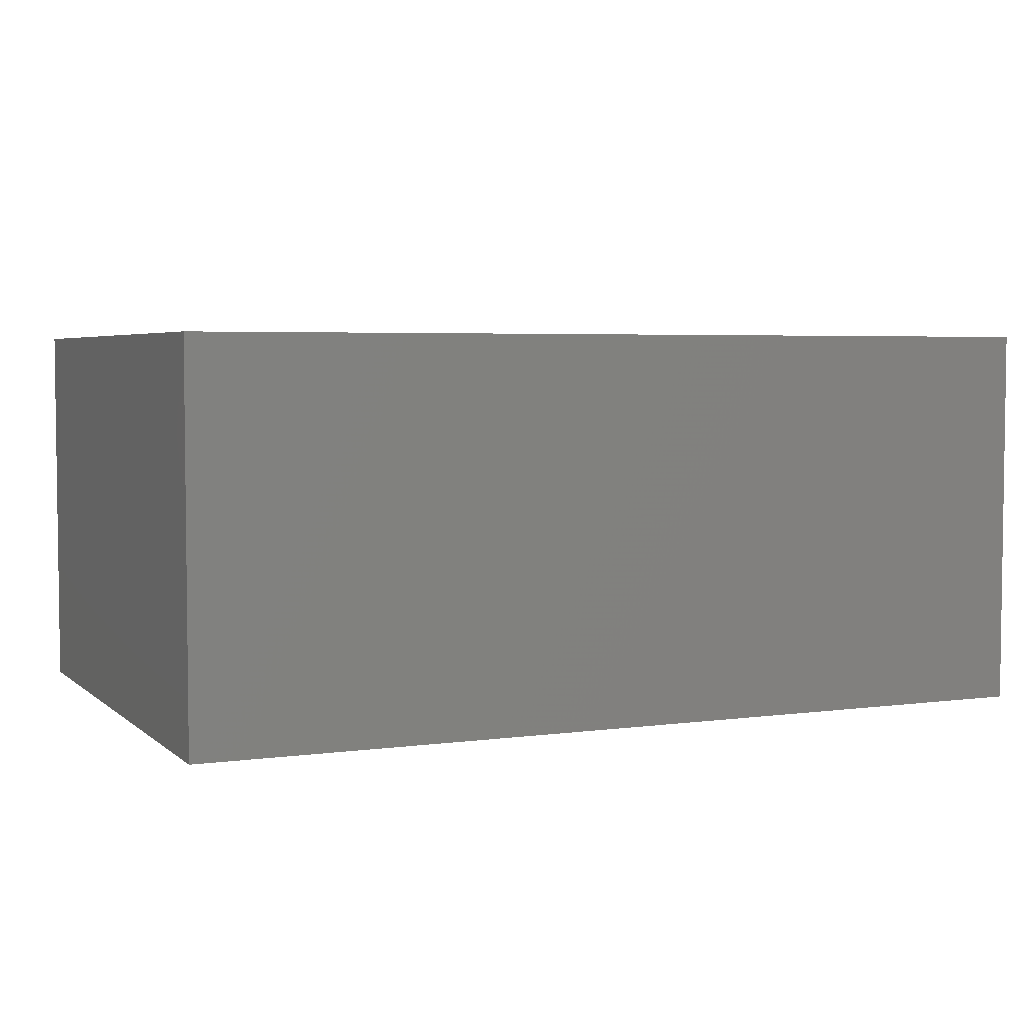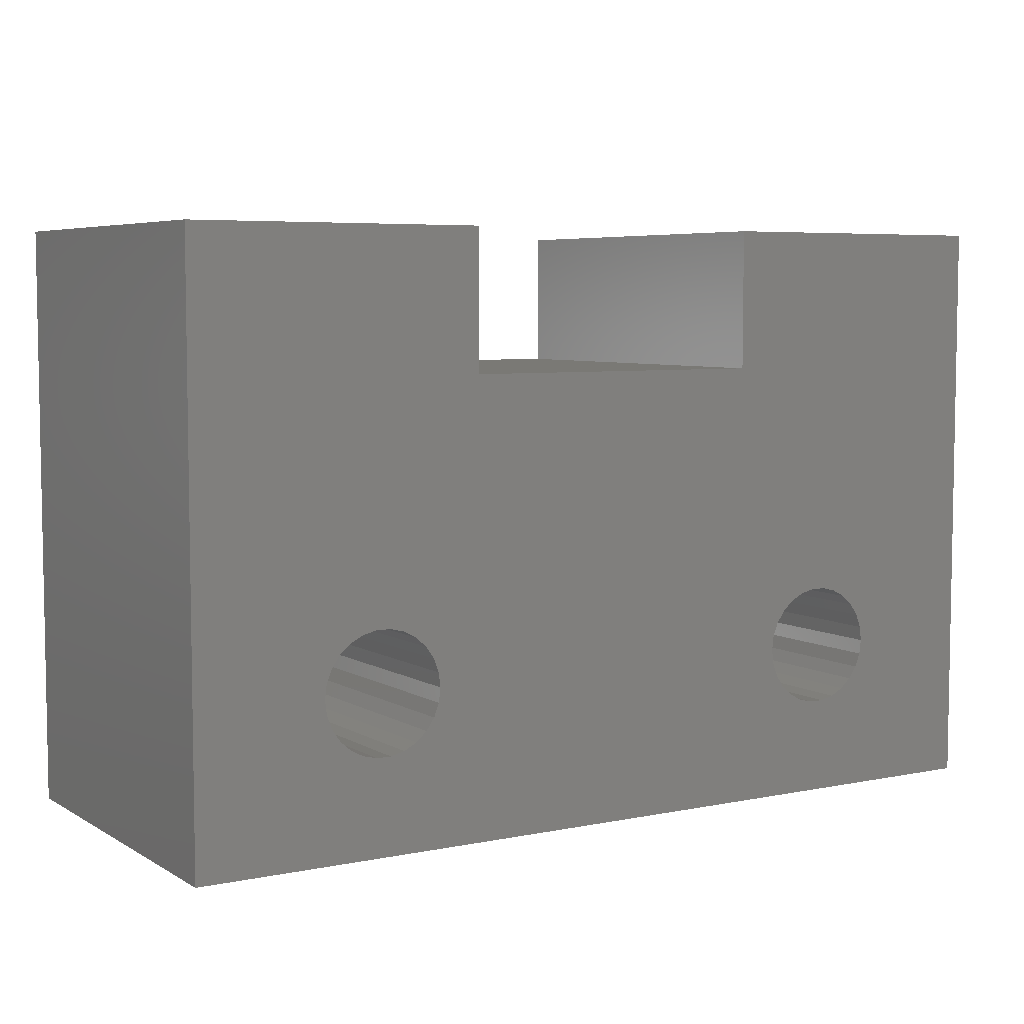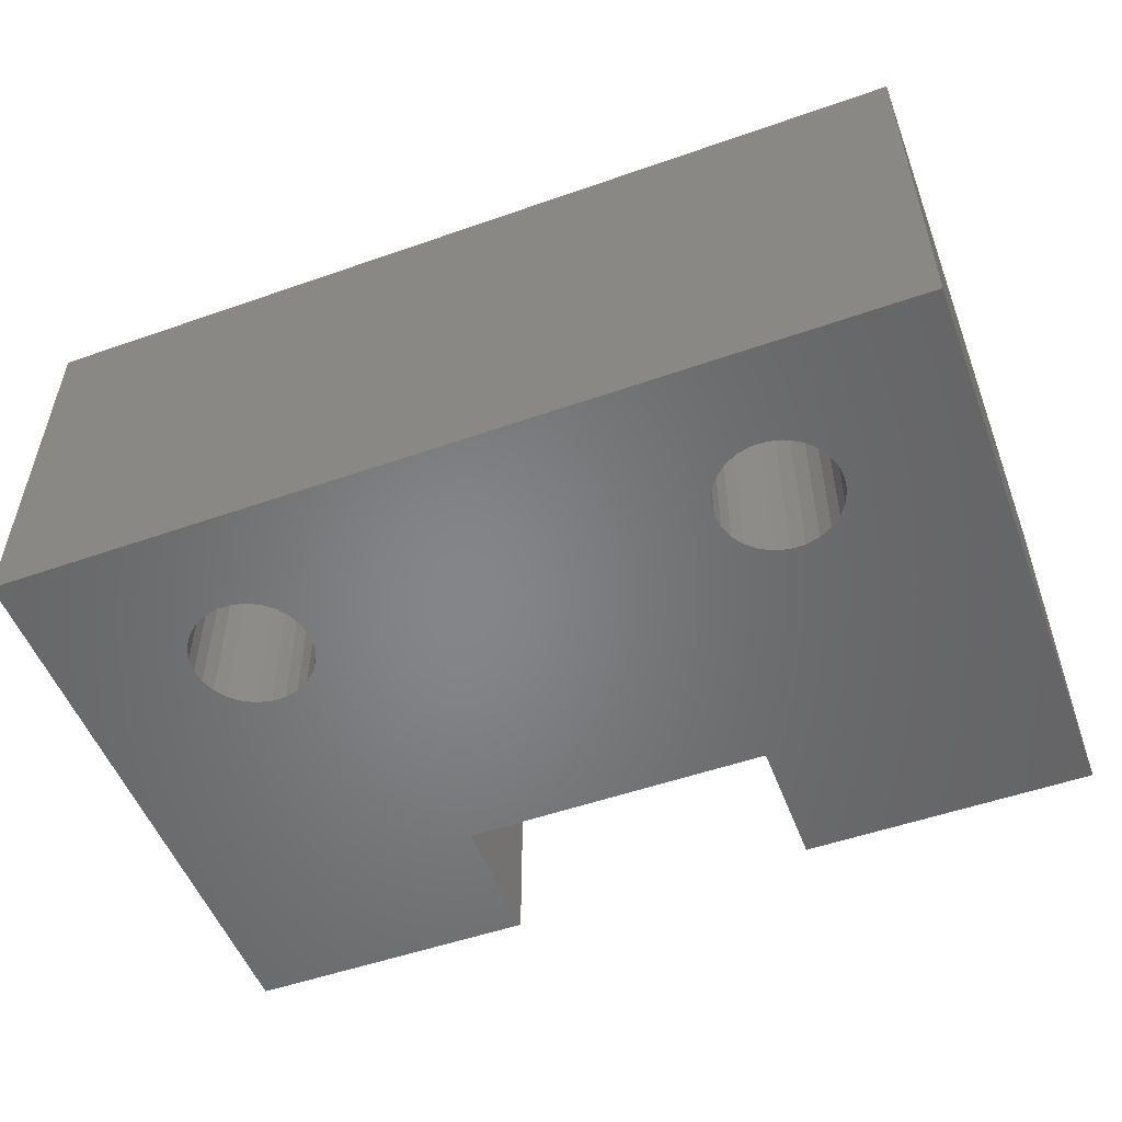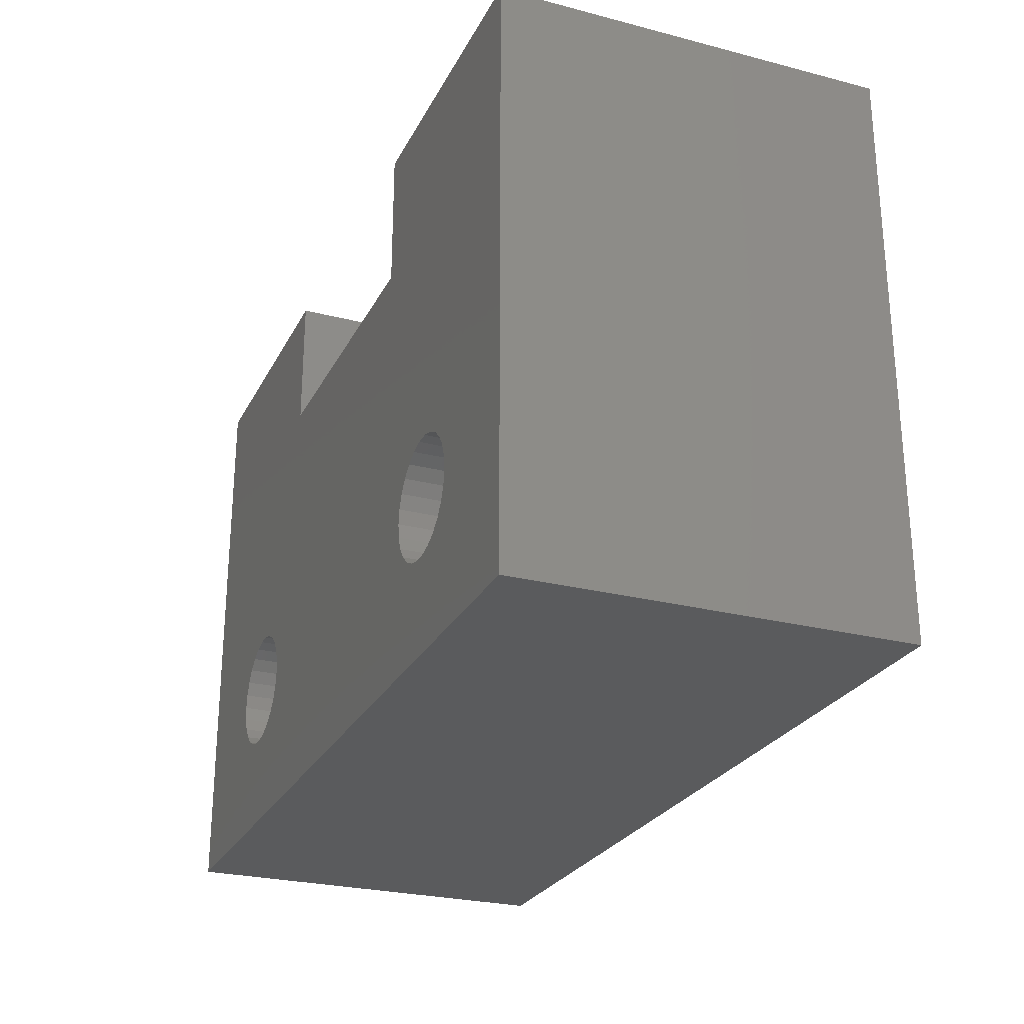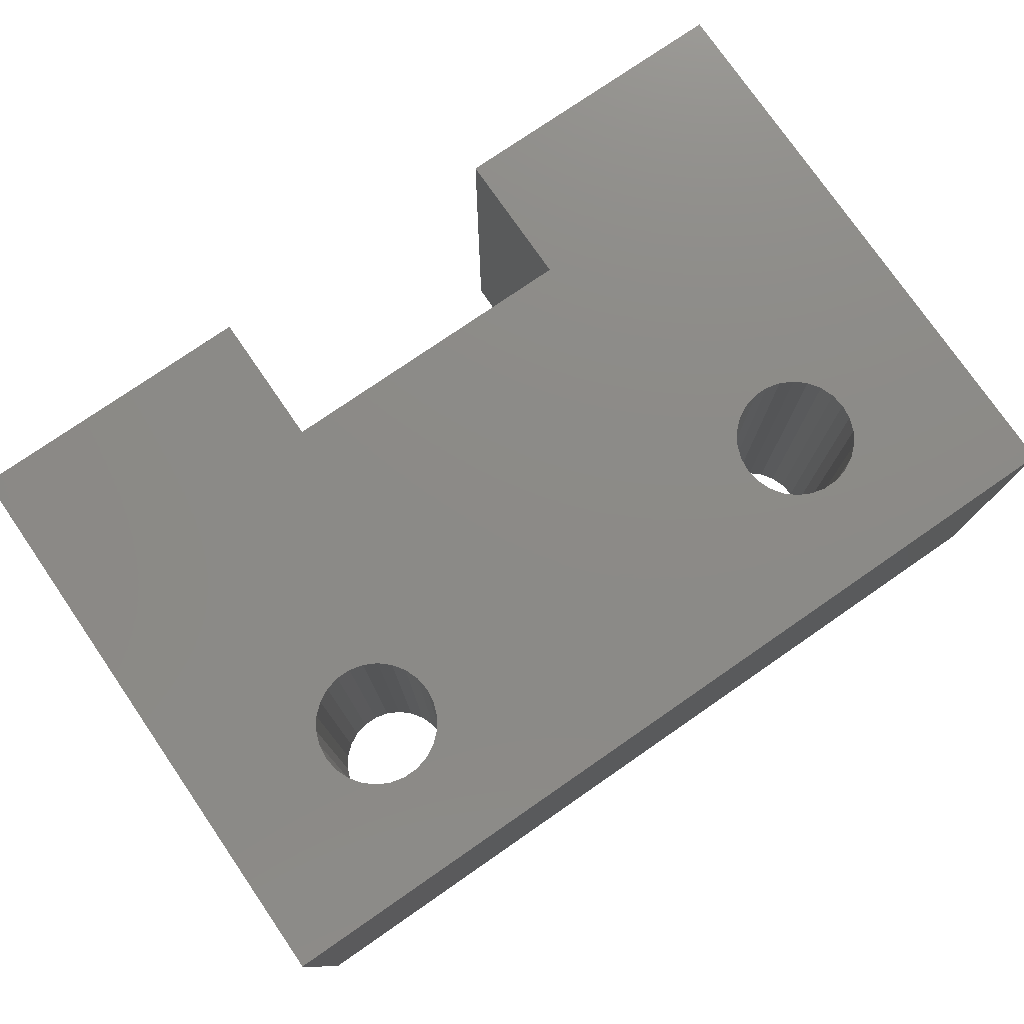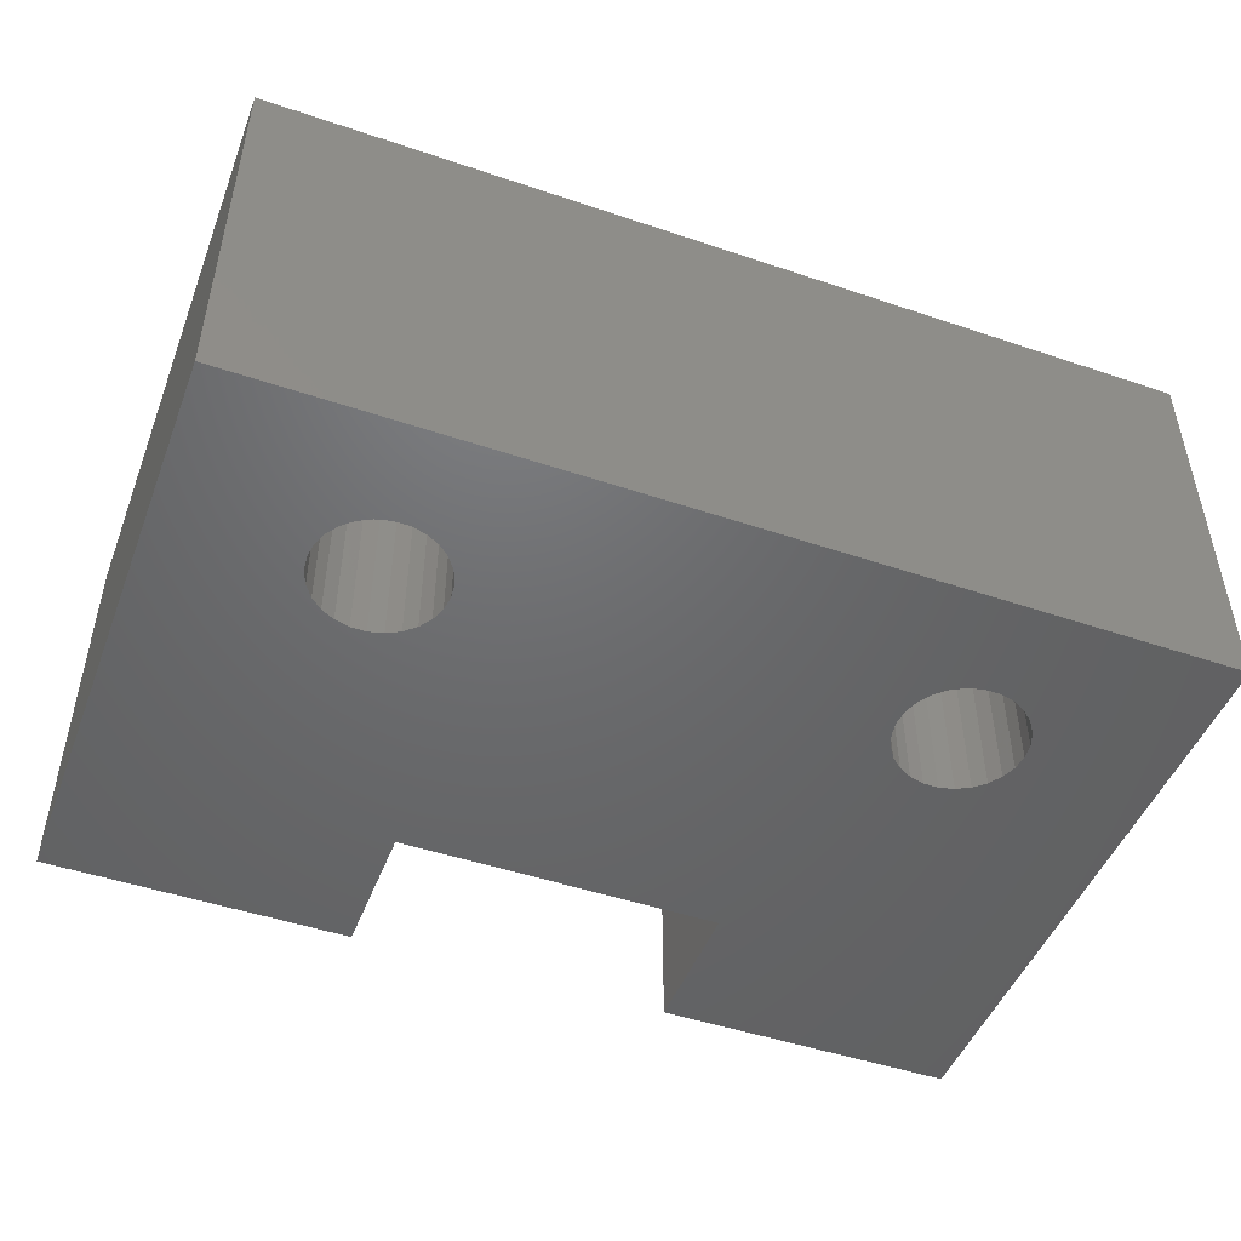
<metadata>
{"format":"stl","ext":"stl","renderer":"f3d","projection":"perspective","resolution":1024,"background":"white","views":[{"elev":4.3,"azim":-24.0,"up":"+Z"},{"elev":5.9,"azim":148.4,"up":"+Y"},{"elev":-52.7,"azim":20.6,"up":"+Z"},{"elev":-26.0,"azim":67.8,"up":"+Y"},{"elev":77.0,"azim":-34.6,"up":"+Z"},{"elev":-48.1,"azim":-20.7,"up":"+Z"}]}
</metadata>
<code>
# stl→obj: 180 verts, 364 faces
v -0.6217 0.01781 -0.01587
v -0.9885 0.01781 0.127
v -0.9885 0.01781 -0.01587
v -0.6217 0.01781 0.127
v -0.9885 0.2577 0.127
v -0.9885 0.2577 -0.01587
v -0.6217 0.2577 -0.01587
v -0.6217 0.2577 0.127
v -0.9885 0.01781 -0.03175
v -0.6217 0.01781 -0.03175
v -0.925 0.06098 0.127
v -0.9294 0.06493 0.127
v -0.9328 0.06983 0.127
v -0.9197 0.05822 0.127
v -0.9349 0.0754 0.127
v -0.9139 0.05679 0.127
v -0.9356 0.08131 0.127
v -0.908 0.05679 0.127
v -0.9349 0.08721 0.127
v -0.9022 0.05822 0.127
v -0.925 0.1016 0.127
v -0.9197 0.1044 0.127
v -0.9294 0.09768 0.127
v -0.9328 0.09278 0.127
v -0.8686 0.2012 0.127
v -0.8925 0.09768 0.127
v -0.8891 0.09278 0.127
v -0.8969 0.1016 0.127
v -0.9022 0.1044 0.127
v -0.908 0.1058 0.127
v -0.9139 0.1058 0.127
v -0.7178 0.06493 0.127
v -0.8891 0.06983 0.127
v -0.8925 0.06493 0.127
v -0.7133 0.06098 0.127
v -0.8969 0.06098 0.127
v -0.7212 0.06983 0.127
v -0.887 0.0754 0.127
v -0.7081 0.05822 0.127
v -0.7233 0.0754 0.127
v -0.8862 0.08131 0.127
v -0.724 0.08131 0.127
v -0.7233 0.08721 0.127
v -0.887 0.08721 0.127
v -0.7212 0.09278 0.127
v -0.8686 0.2577 0.127
v -0.7023 0.05679 0.127
v -0.6963 0.05679 0.127
v -0.6905 0.05822 0.127
v -0.6853 0.06098 0.127
v -0.6808 0.06493 0.127
v -0.6774 0.06983 0.127
v -0.6753 0.0754 0.127
v -0.6746 0.08131 0.127
v -0.6753 0.08721 0.127
v -0.7416 0.2012 0.127
v -0.6963 0.1058 0.127
v -0.6905 0.1044 0.127
v -0.7023 0.1058 0.127
v -0.7081 0.1044 0.127
v -0.7133 0.1016 0.127
v -0.7178 0.09768 0.127
v -0.7416 0.2577 0.127
v -0.6774 0.09278 0.127
v -0.6808 0.09768 0.127
v -0.6853 0.1016 0.127
v -0.8686 0.2577 -0.01587
v -0.9885 0.2577 -0.03175
v -0.7416 0.2577 -0.01587
v -0.6217 0.2577 -0.03175
v -0.925 0.06098 -0.03175
v -0.9294 0.06493 -0.03175
v -0.9328 0.06983 -0.03175
v -0.9197 0.05822 -0.03175
v -0.9349 0.0754 -0.03175
v -0.9139 0.05679 -0.03175
v -0.9356 0.08131 -0.03175
v -0.908 0.05679 -0.03175
v -0.9349 0.08721 -0.03175
v -0.9022 0.05822 -0.03175
v -0.9197 0.1044 -0.03175
v -0.925 0.1016 -0.03175
v -0.9294 0.09768 -0.03175
v -0.9328 0.09278 -0.03175
v -0.8686 0.2012 -0.03175
v -0.8891 0.09278 -0.03175
v -0.8925 0.09768 -0.03175
v -0.8969 0.1016 -0.03175
v -0.9022 0.1044 -0.03175
v -0.908 0.1058 -0.03175
v -0.9139 0.1058 -0.03175
v -0.7178 0.06493 -0.03175
v -0.8925 0.06493 -0.03175
v -0.8891 0.06983 -0.03175
v -0.7133 0.06098 -0.03175
v -0.8969 0.06098 -0.03175
v -0.7212 0.06983 -0.03175
v -0.887 0.0754 -0.03175
v -0.7081 0.05822 -0.03175
v -0.7233 0.0754 -0.03175
v -0.8862 0.08131 -0.03175
v -0.724 0.08131 -0.03175
v -0.7233 0.08721 -0.03175
v -0.887 0.08721 -0.03175
v -0.7212 0.09278 -0.03175
v -0.8686 0.2577 -0.03175
v -0.7023 0.05679 -0.03175
v -0.6963 0.05679 -0.03175
v -0.6905 0.05822 -0.03175
v -0.6853 0.06098 -0.03175
v -0.6808 0.06493 -0.03175
v -0.6774 0.06983 -0.03175
v -0.6753 0.0754 -0.03175
v -0.6746 0.08131 -0.03175
v -0.6753 0.08721 -0.03175
v -0.7416 0.2012 -0.03175
v -0.6905 0.1044 -0.03175
v -0.6963 0.1058 -0.03175
v -0.7023 0.1058 -0.03175
v -0.7081 0.1044 -0.03175
v -0.7133 0.1016 -0.03175
v -0.7178 0.09768 -0.03175
v -0.7416 0.2577 -0.03175
v -0.6774 0.09278 -0.03175
v -0.6808 0.09768 -0.03175
v -0.6853 0.1016 -0.03175
v -0.8686 0.2012 -0.01587
v -0.7416 0.2012 -0.01587
v -0.887 0.08721 -0.01587
v -0.8862 0.08131 -0.01587
v -0.8891 0.09278 -0.01587
v -0.8925 0.09768 -0.01587
v -0.8969 0.1016 -0.01587
v -0.9022 0.1044 -0.01587
v -0.908 0.1058 -0.01587
v -0.9139 0.1058 -0.01587
v -0.9197 0.1044 -0.01587
v -0.925 0.1016 -0.01587
v -0.9294 0.09768 -0.01587
v -0.9328 0.09278 -0.01587
v -0.9349 0.08721 -0.01587
v -0.9356 0.08131 -0.01587
v -0.9349 0.0754 -0.01587
v -0.9328 0.06983 -0.01587
v -0.9294 0.06493 -0.01587
v -0.925 0.06098 -0.01587
v -0.9197 0.05822 -0.01587
v -0.9139 0.05679 -0.01587
v -0.908 0.05679 -0.01587
v -0.9022 0.05822 -0.01587
v -0.8969 0.06098 -0.01587
v -0.8925 0.06493 -0.01587
v -0.8891 0.06983 -0.01587
v -0.887 0.0754 -0.01587
v -0.6753 0.08721 -0.01587
v -0.6746 0.08131 -0.01587
v -0.6774 0.09278 -0.01587
v -0.6808 0.09768 -0.01587
v -0.6853 0.1016 -0.01587
v -0.6905 0.1044 -0.01587
v -0.6963 0.1058 -0.01587
v -0.7023 0.1058 -0.01587
v -0.7081 0.1044 -0.01587
v -0.7133 0.1016 -0.01587
v -0.7178 0.09768 -0.01587
v -0.7212 0.09278 -0.01587
v -0.7233 0.08721 -0.01587
v -0.724 0.08131 -0.01587
v -0.7233 0.0754 -0.01587
v -0.7212 0.06983 -0.01587
v -0.7178 0.06493 -0.01587
v -0.7133 0.06098 -0.01587
v -0.7081 0.05822 -0.01587
v -0.7023 0.05679 -0.01587
v -0.6963 0.05679 -0.01587
v -0.6905 0.05822 -0.01587
v -0.6853 0.06098 -0.01587
v -0.6808 0.06493 -0.01587
v -0.6774 0.06983 -0.01587
v -0.6753 0.0754 -0.01587
f 1 2 3
f 1 4 2
f 3 5 6
f 3 2 5
f 7 4 1
f 7 8 4
f 1 3 9
f 1 9 10
f 11 12 2
f 13 2 12
f 14 11 2
f 15 2 13
f 16 14 2
f 17 2 15
f 18 16 2
f 19 2 17
f 20 18 2
f 5 21 22
f 5 23 21
f 5 24 23
f 5 19 24
f 5 2 19
f 25 26 27
f 25 5 22
f 25 28 26
f 25 29 28
f 25 30 29
f 25 31 30
f 25 22 31
f 32 33 34
f 35 34 36
f 35 32 34
f 37 38 33
f 37 33 32
f 39 35 36
f 39 36 20
f 39 20 2
f 40 38 37
f 40 41 38
f 42 41 40
f 43 44 41
f 43 41 42
f 45 44 43
f 45 27 44
f 46 5 25
f 4 39 2
f 4 47 39
f 4 48 47
f 4 49 48
f 4 50 49
f 4 51 50
f 4 52 51
f 53 52 4
f 54 53 4
f 55 54 4
f 56 57 58
f 56 27 45
f 56 59 57
f 56 60 59
f 56 61 60
f 56 62 61
f 56 45 62
f 56 25 27
f 8 63 56
f 8 64 55
f 8 65 64
f 8 66 65
f 8 58 66
f 8 55 4
f 8 56 58
f 6 46 67
f 6 5 46
f 3 6 68
f 3 68 9
f 69 8 7
f 69 63 8
f 7 1 10
f 7 10 70
f 71 9 72
f 73 72 9
f 74 9 71
f 75 73 9
f 76 9 74
f 77 75 9
f 78 9 76
f 79 77 9
f 80 9 78
f 68 81 82
f 68 82 83
f 68 83 84
f 68 84 79
f 68 79 9
f 85 86 87
f 85 81 68
f 85 87 88
f 85 88 89
f 85 89 90
f 85 90 91
f 85 91 81
f 92 93 94
f 95 96 93
f 95 93 92
f 97 94 98
f 97 92 94
f 99 96 95
f 99 80 96
f 99 9 80
f 100 97 98
f 100 98 101
f 102 100 101
f 103 101 104
f 103 102 101
f 105 103 104
f 105 104 86
f 106 85 68
f 10 9 99
f 10 99 107
f 10 107 108
f 10 108 109
f 10 109 110
f 10 110 111
f 10 111 112
f 113 10 112
f 114 10 113
f 115 10 114
f 116 117 118
f 116 105 86
f 116 118 119
f 116 119 120
f 116 120 121
f 116 121 122
f 116 122 105
f 116 86 85
f 70 116 123
f 70 115 124
f 70 124 125
f 70 125 126
f 70 126 117
f 70 10 115
f 70 117 116
f 67 25 127
f 67 46 25
f 128 63 69
f 128 56 63
f 127 56 128
f 127 25 56
f 129 130 41
f 129 41 44
f 131 44 27
f 131 129 44
f 132 27 26
f 132 131 27
f 133 26 28
f 133 132 26
f 134 28 29
f 134 133 28
f 135 29 30
f 135 134 29
f 136 30 31
f 136 135 30
f 137 31 22
f 137 136 31
f 138 22 21
f 138 137 22
f 139 21 23
f 139 138 21
f 140 23 24
f 140 139 23
f 141 140 24
f 141 24 19
f 142 141 19
f 142 19 17
f 143 17 15
f 143 142 17
f 144 15 13
f 144 143 15
f 145 13 12
f 145 144 13
f 146 12 11
f 146 145 12
f 147 11 14
f 147 146 11
f 148 14 16
f 148 147 14
f 149 16 18
f 149 148 16
f 150 18 20
f 150 149 18
f 151 20 36
f 151 150 20
f 152 36 34
f 152 151 36
f 153 34 33
f 153 33 38
f 153 152 34
f 154 153 38
f 130 38 41
f 130 154 38
f 155 156 54
f 155 54 55
f 157 55 64
f 157 155 55
f 158 64 65
f 158 157 64
f 159 65 66
f 159 158 65
f 160 66 58
f 160 159 66
f 161 58 57
f 161 160 58
f 162 57 59
f 162 161 57
f 163 59 60
f 163 162 59
f 164 60 61
f 164 163 60
f 165 61 62
f 165 164 61
f 166 62 45
f 166 165 62
f 167 166 45
f 167 45 43
f 168 167 43
f 168 43 42
f 169 42 40
f 169 168 42
f 170 40 37
f 170 169 40
f 171 37 32
f 171 170 37
f 172 32 35
f 172 171 32
f 173 35 39
f 173 172 35
f 174 39 47
f 174 173 39
f 175 47 48
f 175 174 47
f 176 48 49
f 176 175 48
f 177 49 50
f 177 176 49
f 178 50 51
f 178 177 50
f 179 51 52
f 179 52 53
f 179 178 51
f 180 179 53
f 156 53 54
f 156 180 53
f 6 67 106
f 6 106 68
f 69 7 70
f 69 70 123
f 67 127 85
f 67 85 106
f 128 69 123
f 128 123 116
f 127 128 116
f 127 116 85
f 129 101 130
f 129 104 101
f 131 86 104
f 131 104 129
f 132 87 86
f 132 86 131
f 133 88 87
f 133 87 132
f 134 89 88
f 134 88 133
f 135 90 89
f 135 89 134
f 136 91 90
f 136 90 135
f 137 81 91
f 137 91 136
f 138 82 81
f 138 81 137
f 139 83 82
f 139 82 138
f 140 84 83
f 140 83 139
f 141 84 140
f 141 79 84
f 142 79 141
f 142 77 79
f 143 75 77
f 143 77 142
f 144 73 75
f 144 75 143
f 145 72 73
f 145 73 144
f 146 71 72
f 146 72 145
f 147 74 71
f 147 71 146
f 148 76 74
f 148 74 147
f 149 78 76
f 149 76 148
f 150 80 78
f 150 78 149
f 151 96 80
f 151 80 150
f 152 93 96
f 152 96 151
f 153 94 93
f 153 93 152
f 154 98 94
f 154 94 153
f 130 101 98
f 130 98 154
f 155 114 156
f 155 115 114
f 157 124 115
f 157 115 155
f 158 125 124
f 158 124 157
f 159 126 125
f 159 125 158
f 160 117 126
f 160 126 159
f 161 118 117
f 161 117 160
f 162 119 118
f 162 118 161
f 163 120 119
f 163 119 162
f 164 121 120
f 164 120 163
f 165 122 121
f 165 121 164
f 166 105 122
f 166 122 165
f 167 105 166
f 167 103 105
f 168 103 167
f 168 102 103
f 169 100 102
f 169 102 168
f 170 97 100
f 170 100 169
f 171 92 97
f 171 97 170
f 172 95 92
f 172 92 171
f 173 99 95
f 173 95 172
f 174 107 99
f 174 99 173
f 175 108 107
f 175 107 174
f 176 109 108
f 176 108 175
f 177 110 109
f 177 109 176
f 178 111 110
f 178 110 177
f 179 112 111
f 179 111 178
f 180 113 112
f 180 112 179
f 156 114 113
f 156 113 180

</code>
